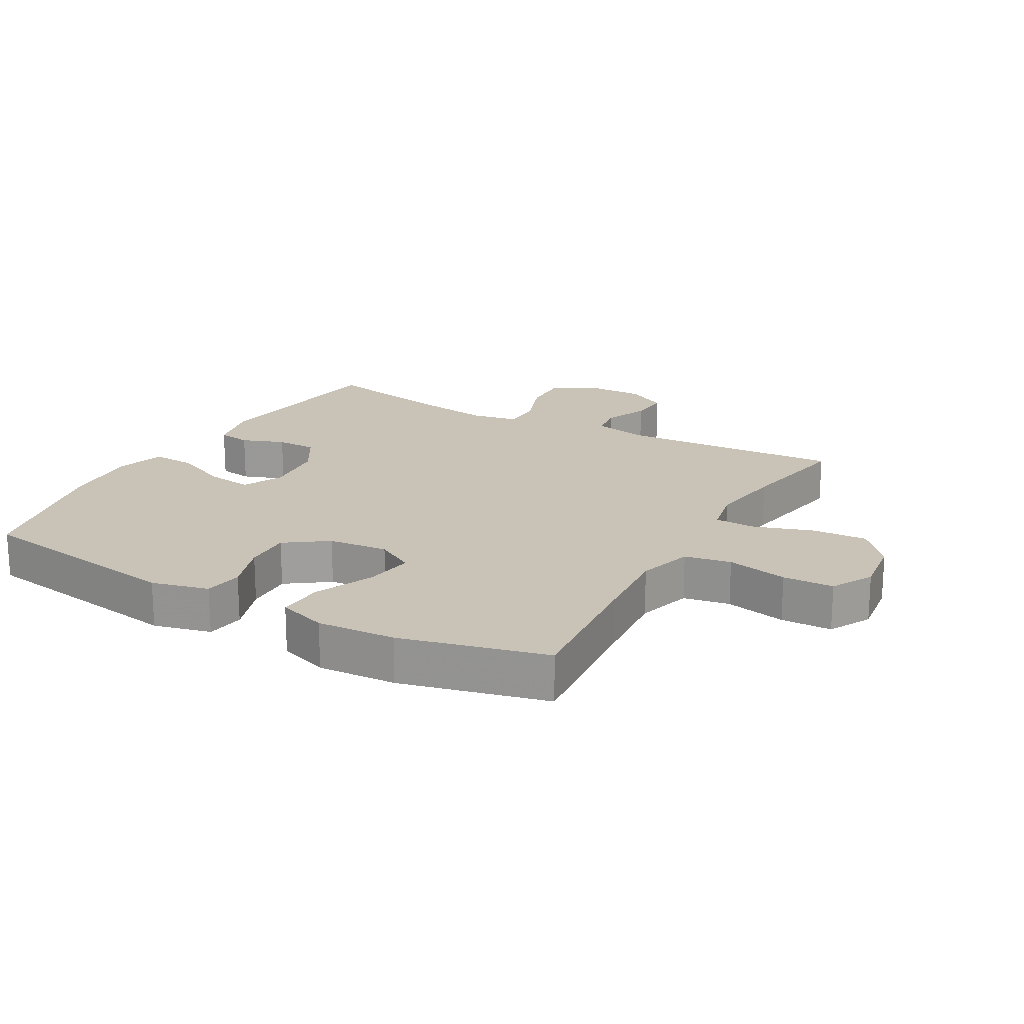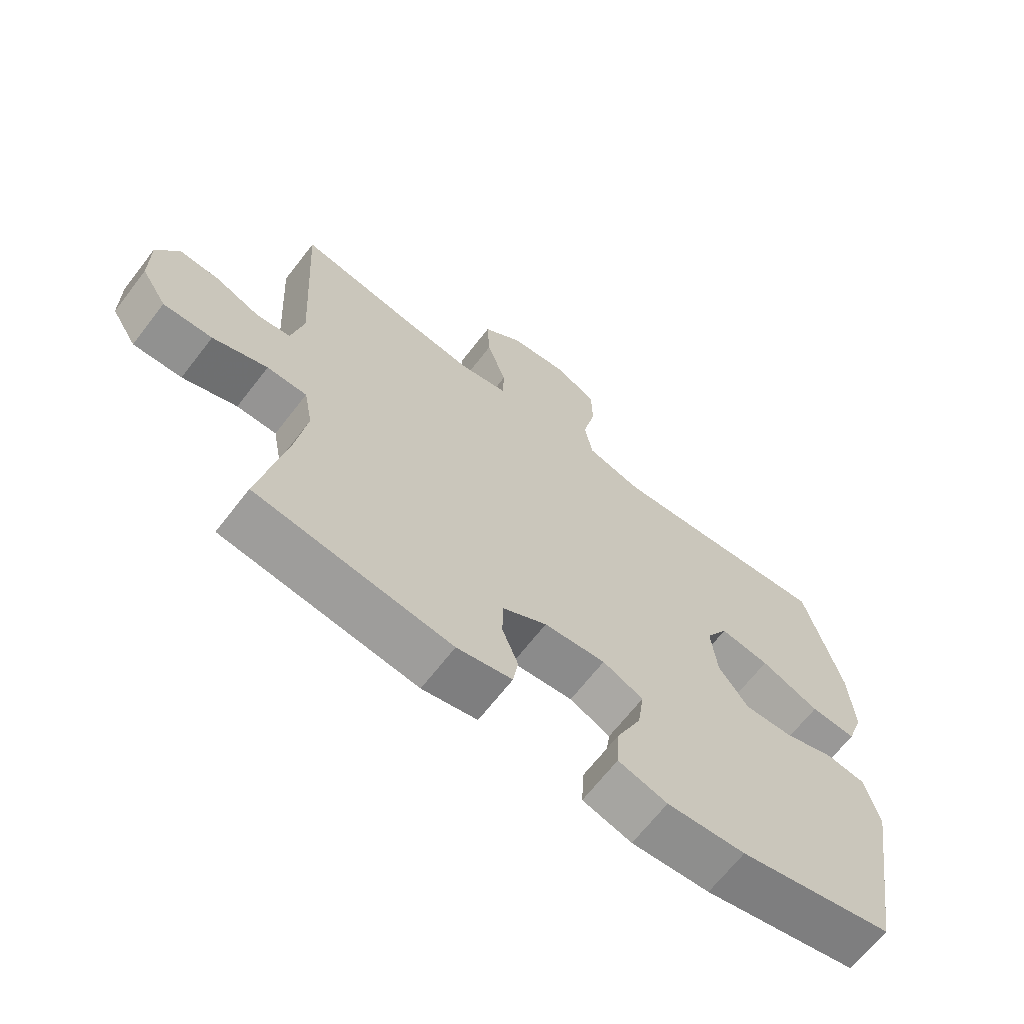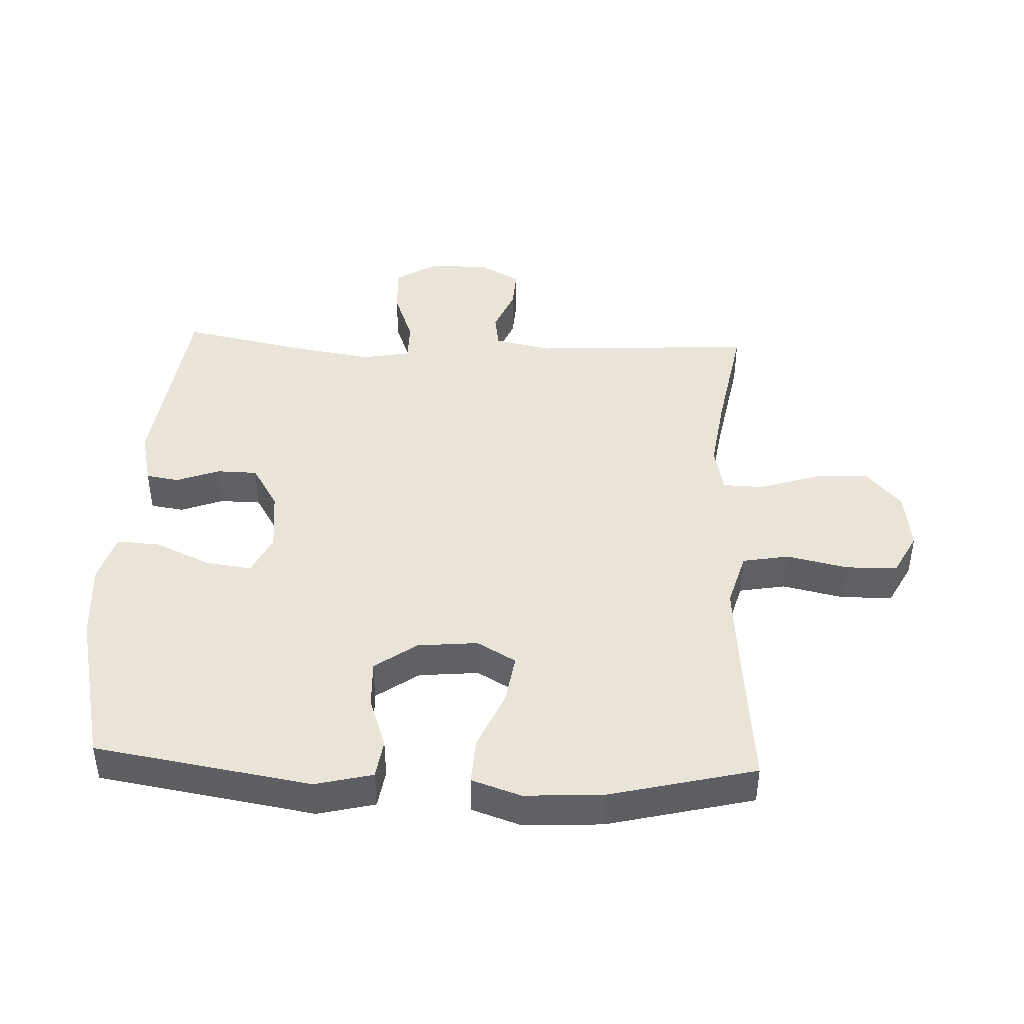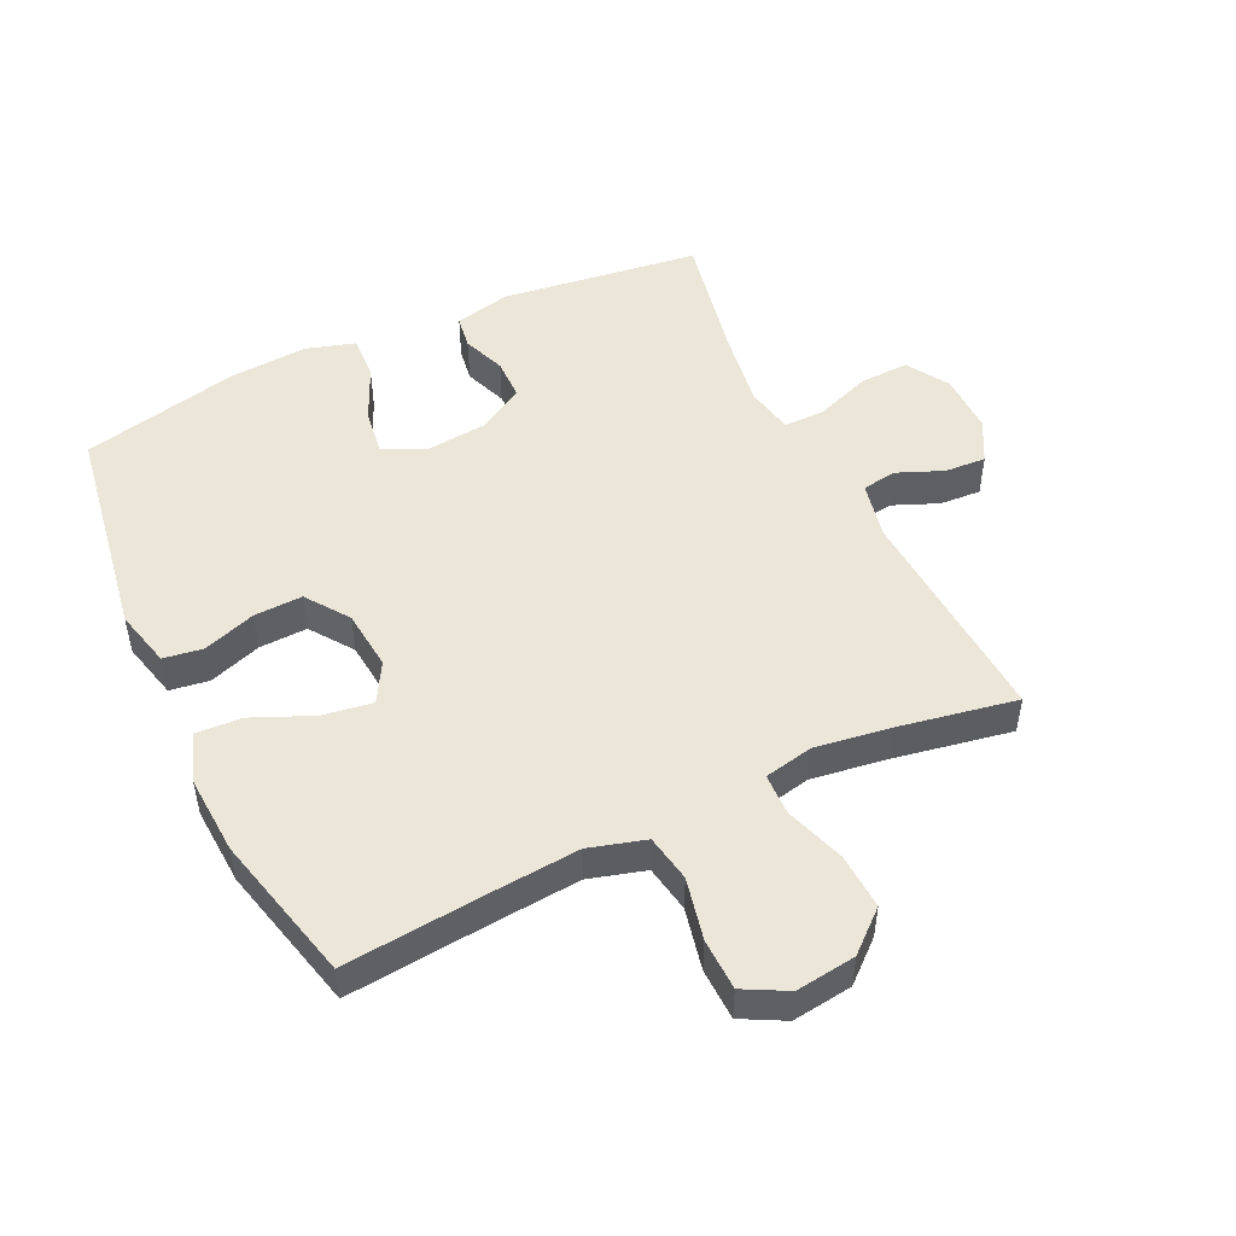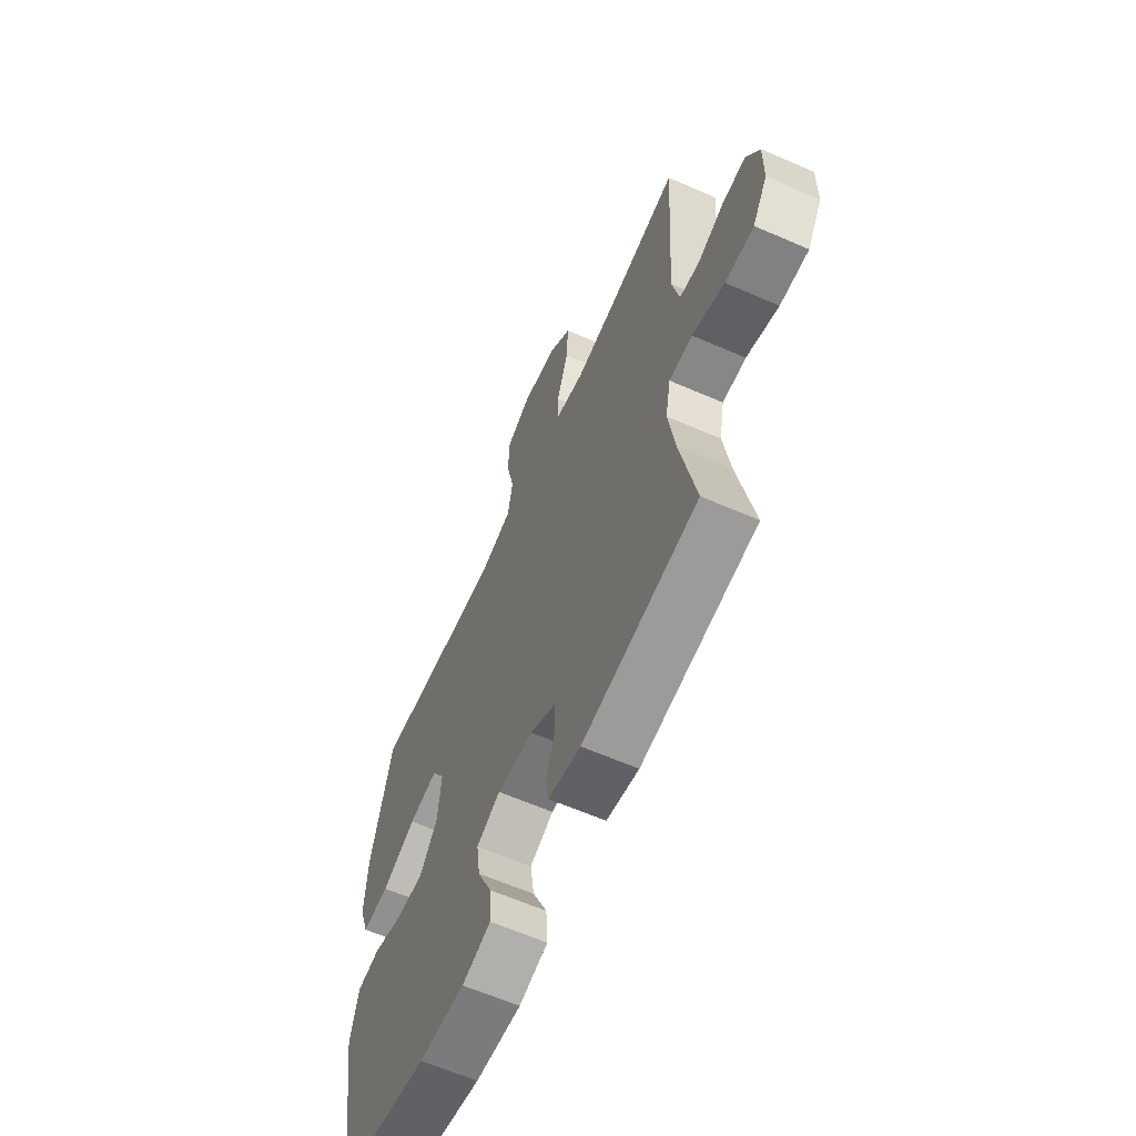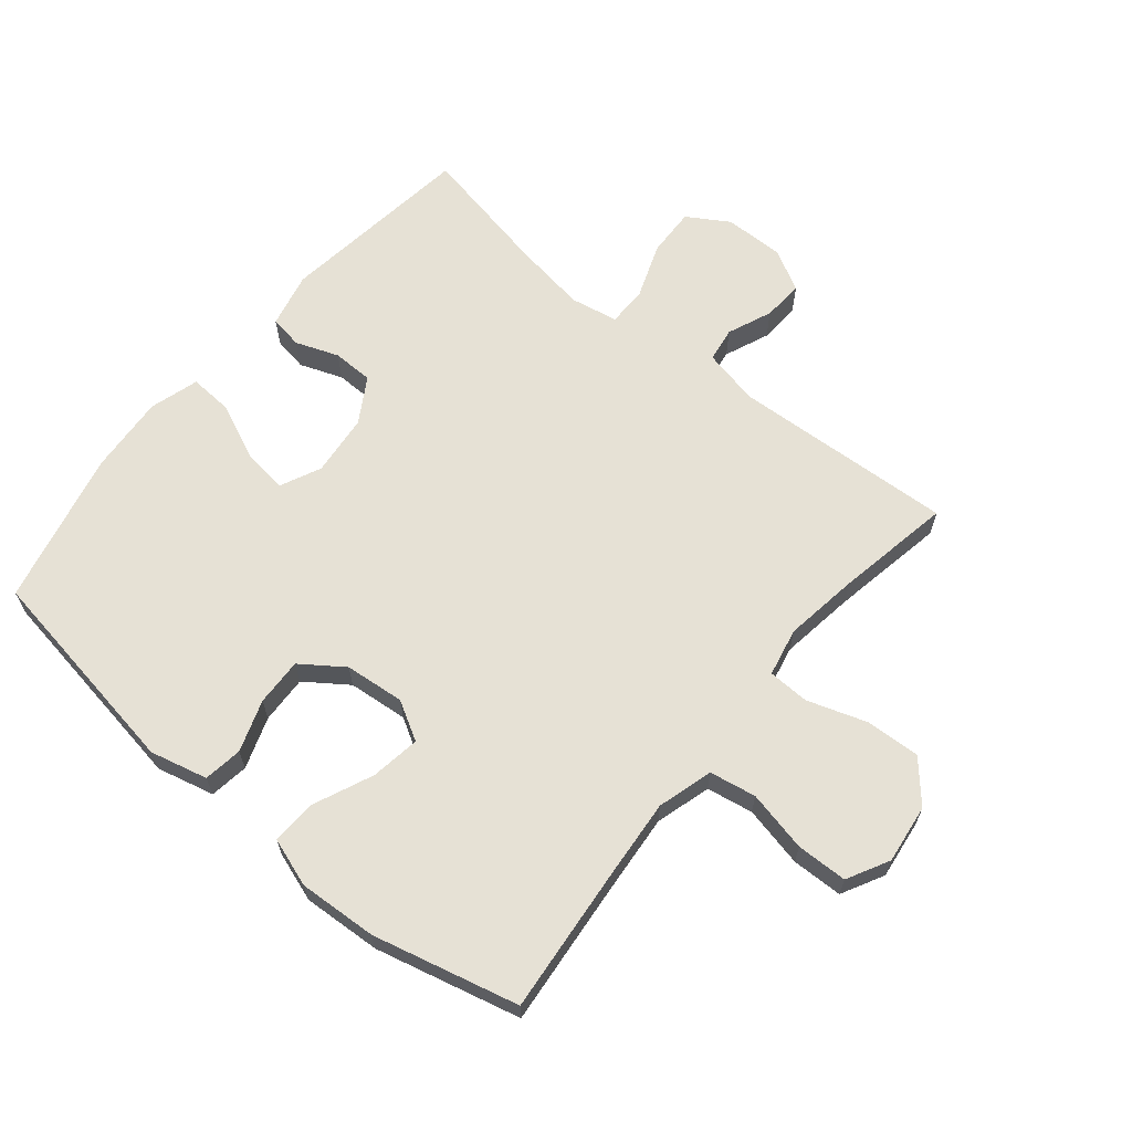
<metadata>
{"format":"obj","ext":"obj","renderer":"f3d","projection":"perspective","resolution":1024,"background":"white","views":[{"elev":19.4,"azim":-60.6,"up":"+Y"},{"elev":-67.1,"azim":142.2,"up":"+Z"},{"elev":43.5,"azim":-87.5,"up":"+Y"},{"elev":49.5,"azim":-25.5,"up":"+Y"},{"elev":-62.6,"azim":66.1,"up":"+Z"},{"elev":64.7,"azim":-50.5,"up":"+Y"}]}
</metadata>
<code>
v 0.5 0.07 -0.5
v 0.192 0.07 -0.54
v 0.105 0.07 -0.52
v 0.097 0.07 -0.468
v 0.122 0.07 -0.401
v 0.121 0.07 -0.337
v 0.051 0.07 -0.295
v -0.046 0.07 -0.285
v -0.11 0.07 -0.315
v -0.1 0.07 -0.387
v -0.061 0.07 -0.474
v -0.057 0.07 -0.542
v -0.134 0.07 -0.565
v -0.257 0.07 -0.556
v -0.5 0.07 -0.5
v -0.555 0.07 -0.162
v -0.533 0.07 -0.072
v -0.472 0.07 -0.063
v -0.391 0.07 -0.091
v -0.316 0.07 -0.094
v -0.269 0.07 -0.028
v -0.26 0.07 0.066
v -0.295 0.07 0.127
v -0.373 0.07 0.115
v -0.465 0.07 0.075
v -0.537 0.07 0.071
v -0.563 0.07 0.148
v -0.556 0.07 0.271
v -0.5 0.07 0.5
v -0.272 0.07 0.478
v -0.144 0.07 0.467
v -0.057 0.07 0.492
v -0.044 0.07 0.565
v -0.065 0.07 0.661
v -0.063 0.07 0.741
v 0.003 0.07 0.776
v 0.096 0.07 0.764
v 0.158 0.07 0.71
v 0.154 0.07 0.624
v 0.123 0.07 0.531
v 0.125 0.07 0.466
v 0.201 0.07 0.45
v 0.319 0.07 0.467
v 0.5 0.07 0.5
v 0.48 0.07 0.151
v 0.499 0.07 0.062
v 0.553 0.07 0.054
v 0.623 0.07 0.083
v 0.687 0.07 0.087
v 0.722 0.07 0.022
v 0.721 0.07 -0.072
v 0.681 0.07 -0.137
v 0.604 0.07 -0.134
v 0.518 0.07 -0.102
v 0.455 0.07 -0.102
v 0.441 0.07 -0.177
v 0.459 0.07 -0.295
v 0.5 0 -0.5
v 0.192 0 -0.54
v 0.105 0 -0.52
v 0.097 0 -0.468
v 0.122 0 -0.401
v 0.121 0 -0.337
v 0.051 0 -0.295
v -0.046 0 -0.285
v -0.11 0 -0.315
v -0.1 0 -0.387
v -0.061 0 -0.474
v -0.057 0 -0.542
v -0.134 0 -0.565
v -0.257 0 -0.556
v -0.5 0 -0.5
v -0.555 0 -0.162
v -0.533 0 -0.072
v -0.472 0 -0.063
v -0.391 0 -0.091
v -0.316 0 -0.094
v -0.269 0 -0.028
v -0.26 0 0.066
v -0.295 0 0.127
v -0.373 0 0.115
v -0.465 0 0.075
v -0.537 0 0.071
v -0.563 0 0.148
v -0.556 0 0.271
v -0.5 0 0.5
v -0.272 0 0.478
v -0.144 0 0.467
v -0.057 0 0.492
v -0.044 0 0.565
v -0.065 0 0.661
v -0.063 0 0.741
v 0.003 0 0.776
v 0.096 0 0.764
v 0.158 0 0.71
v 0.154 0 0.624
v 0.123 0 0.531
v 0.125 0 0.466
v 0.201 0 0.45
v 0.319 0 0.467
v 0.5 0 0.5
v 0.48 0 0.151
v 0.499 0 0.062
v 0.553 0 0.054
v 0.623 0 0.083
v 0.687 0 0.087
v 0.722 0 0.022
v 0.721 0 -0.072
v 0.681 0 -0.137
v 0.604 0 -0.134
v 0.518 0 -0.102
v 0.455 0 -0.102
v 0.441 0 -0.177
v 0.459 0 -0.295
f 51 52 53 54
f 51 54 55
f 50 51 55
f 47 48 49 50
f 46 47 50 55
f 45 46 55
f 43 44 45 55
f 42 43 55 56
f 37 38 39 40
f 37 40 41
f 36 37 41
f 33 34 35 36
f 32 33 36 41
f 31 32 41 42
f 27 28 29 30
f 27 30 31
f 24 25 26 27
f 23 24 27 31
f 22 23 31 42
f 16 17 18 19
f 16 19 20
f 15 16 20
f 14 15 20 21
f 10 11 12 13
f 9 10 13 14
f 2 3 4 5
f 57 1 2 5
f 57 5 6
f 56 57 6 7
f 42 56 7 8
f 22 42 8 9
f 9 14 21 22
f 111 110 109 108
f 112 111 108
f 112 108 107
f 107 106 105 104
f 112 107 104 103
f 112 103 102
f 112 102 101 100
f 113 112 100 99
f 97 96 95 94
f 98 97 94
f 98 94 93
f 93 92 91 90
f 98 93 90 89
f 99 98 89 88
f 87 86 85 84
f 88 87 84
f 84 83 82 81
f 88 84 81 80
f 99 88 80 79
f 76 75 74 73
f 77 76 73
f 77 73 72
f 78 77 72 71
f 70 69 68 67
f 71 70 67 66
f 62 61 60 59
f 62 59 58 114
f 63 62 114
f 64 63 114 113
f 65 64 113 99
f 66 65 99 79
f 79 78 71 66
f 1 58 59 2
f 2 59 60 3
f 3 60 61 4
f 4 61 62 5
f 5 62 63 6
f 6 63 64 7
f 7 64 65 8
f 8 65 66 9
f 9 66 67 10
f 10 67 68 11
f 11 68 69 12
f 12 69 70 13
f 13 70 71 14
f 14 71 72 15
f 15 72 73 16
f 16 73 74 17
f 17 74 75 18
f 18 75 76 19
f 19 76 77 20
f 20 77 78 21
f 21 78 79 22
f 22 79 80 23
f 23 80 81 24
f 24 81 82 25
f 25 82 83 26
f 26 83 84 27
f 27 84 85 28
f 28 85 86 29
f 29 86 87 30
f 30 87 88 31
f 31 88 89 32
f 32 89 90 33
f 33 90 91 34
f 34 91 92 35
f 35 92 93 36
f 36 93 94 37
f 37 94 95 38
f 38 95 96 39
f 39 96 97 40
f 40 97 98 41
f 41 98 99 42
f 42 99 100 43
f 43 100 101 44
f 44 101 102 45
f 45 102 103 46
f 46 103 104 47
f 47 104 105 48
f 48 105 106 49
f 49 106 107 50
f 50 107 108 51
f 51 108 109 52
f 52 109 110 53
f 53 110 111 54
f 54 111 112 55
f 55 112 113 56
f 56 113 114 57
f 57 114 58 1

</code>
